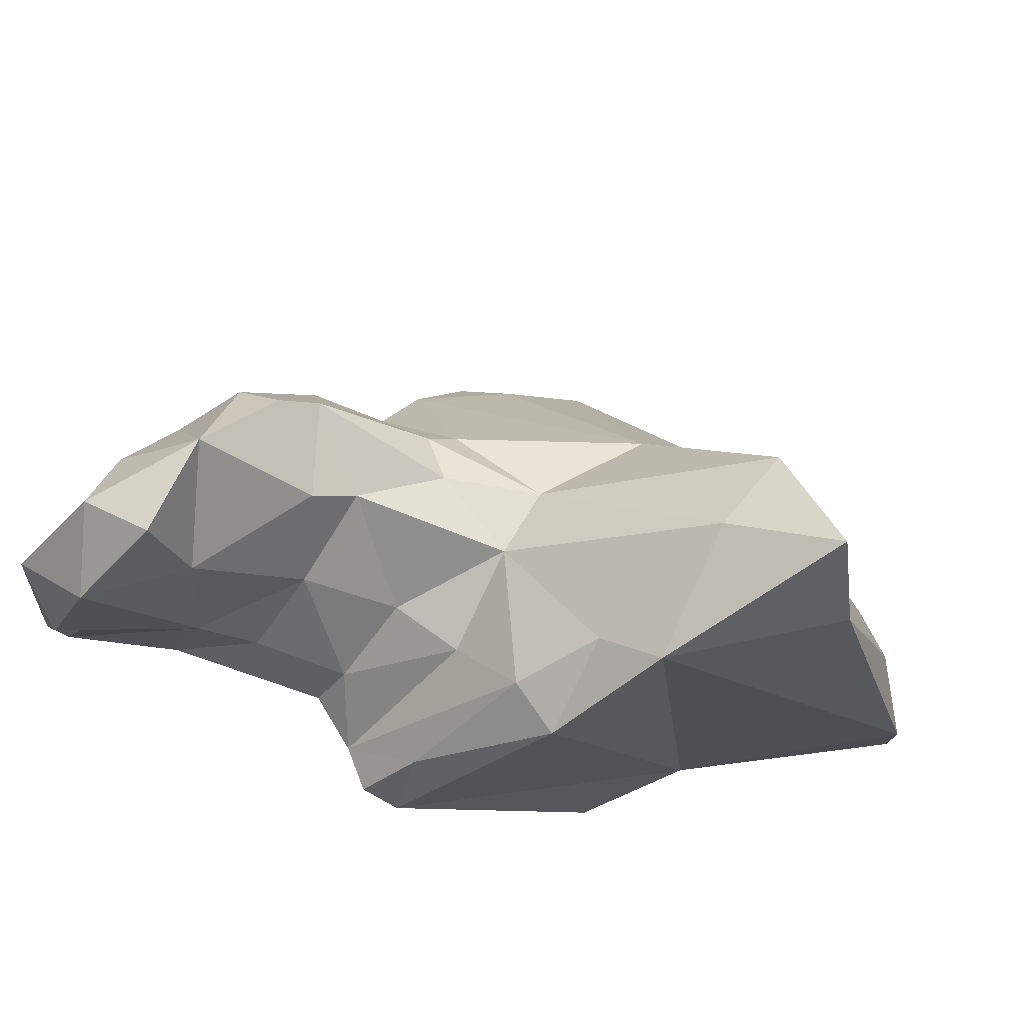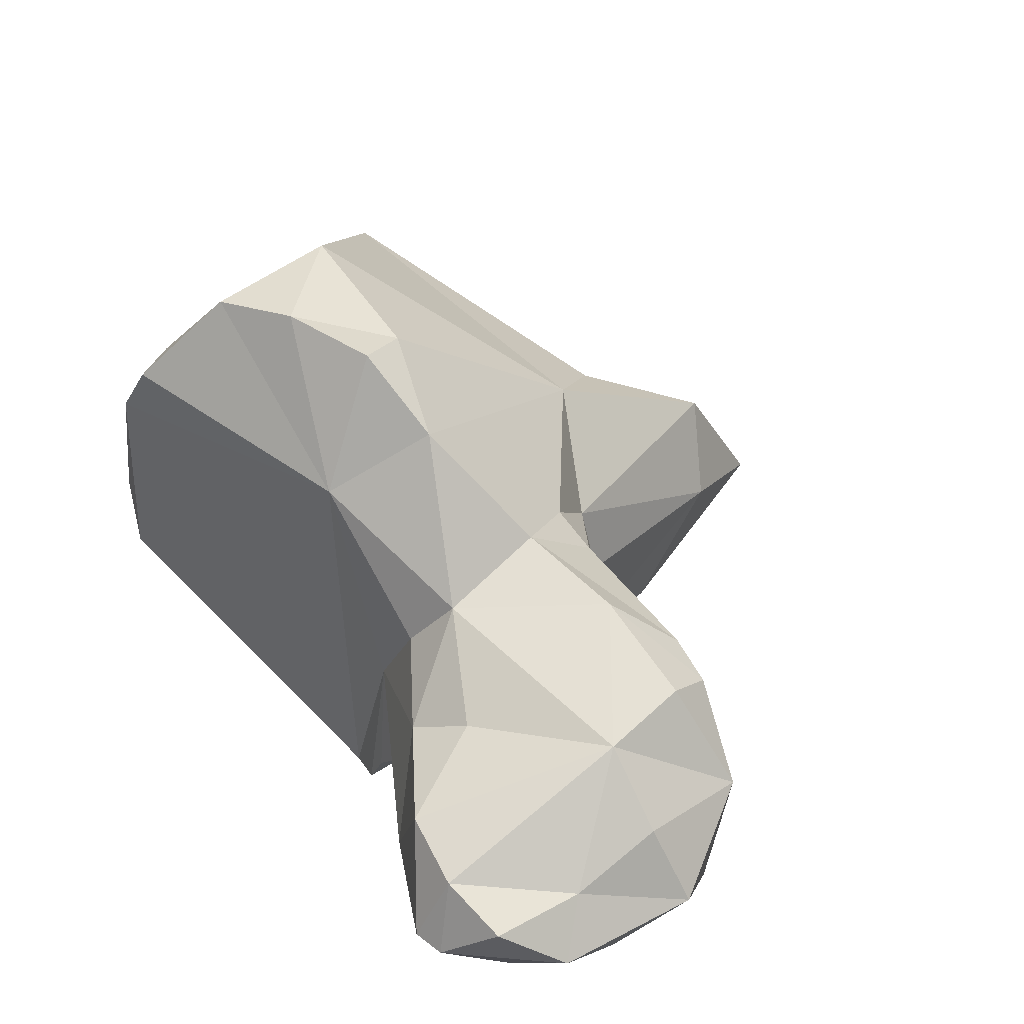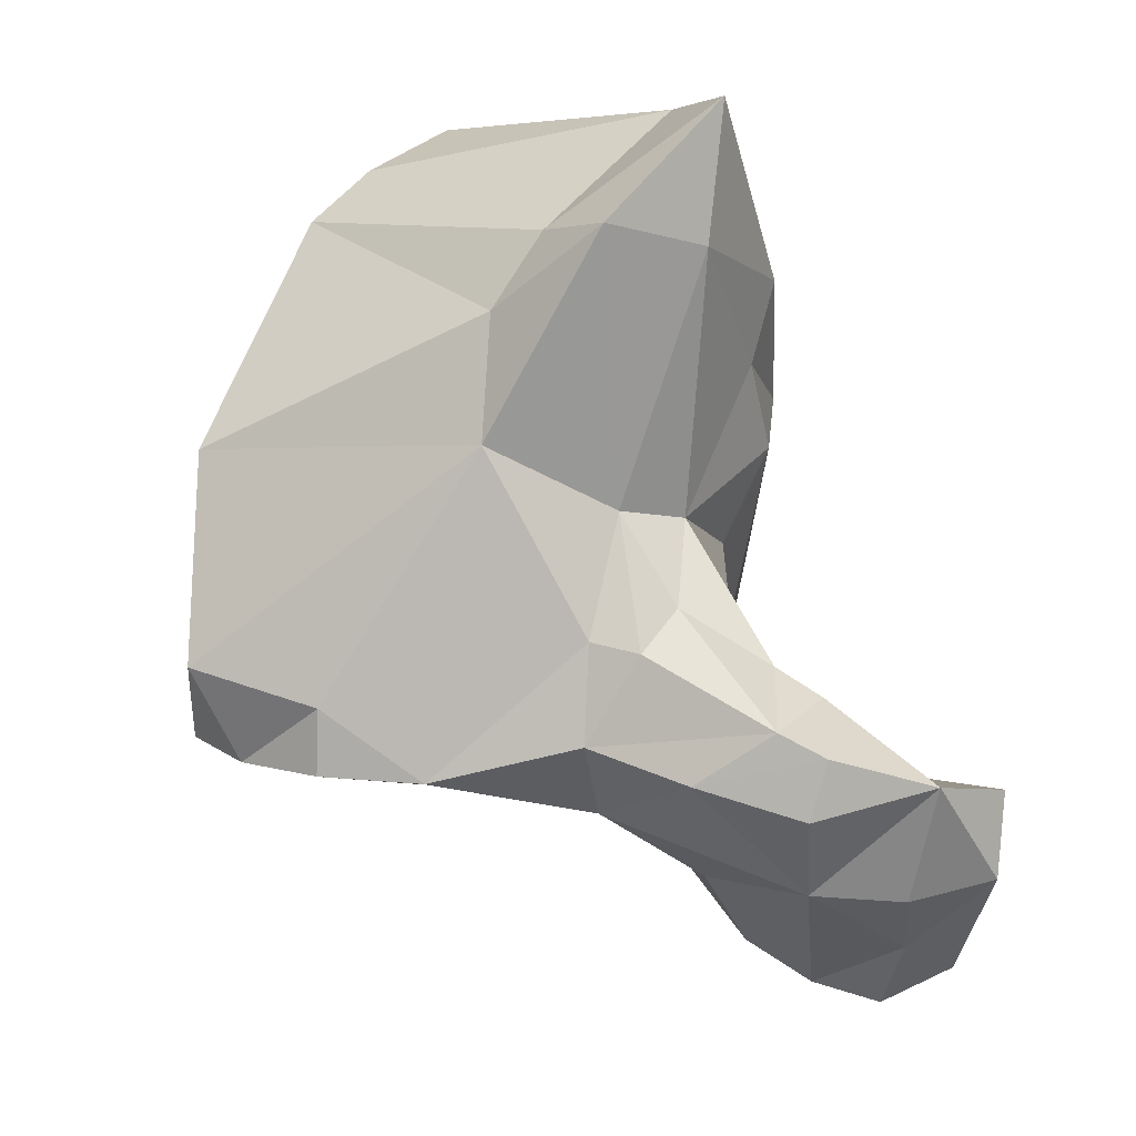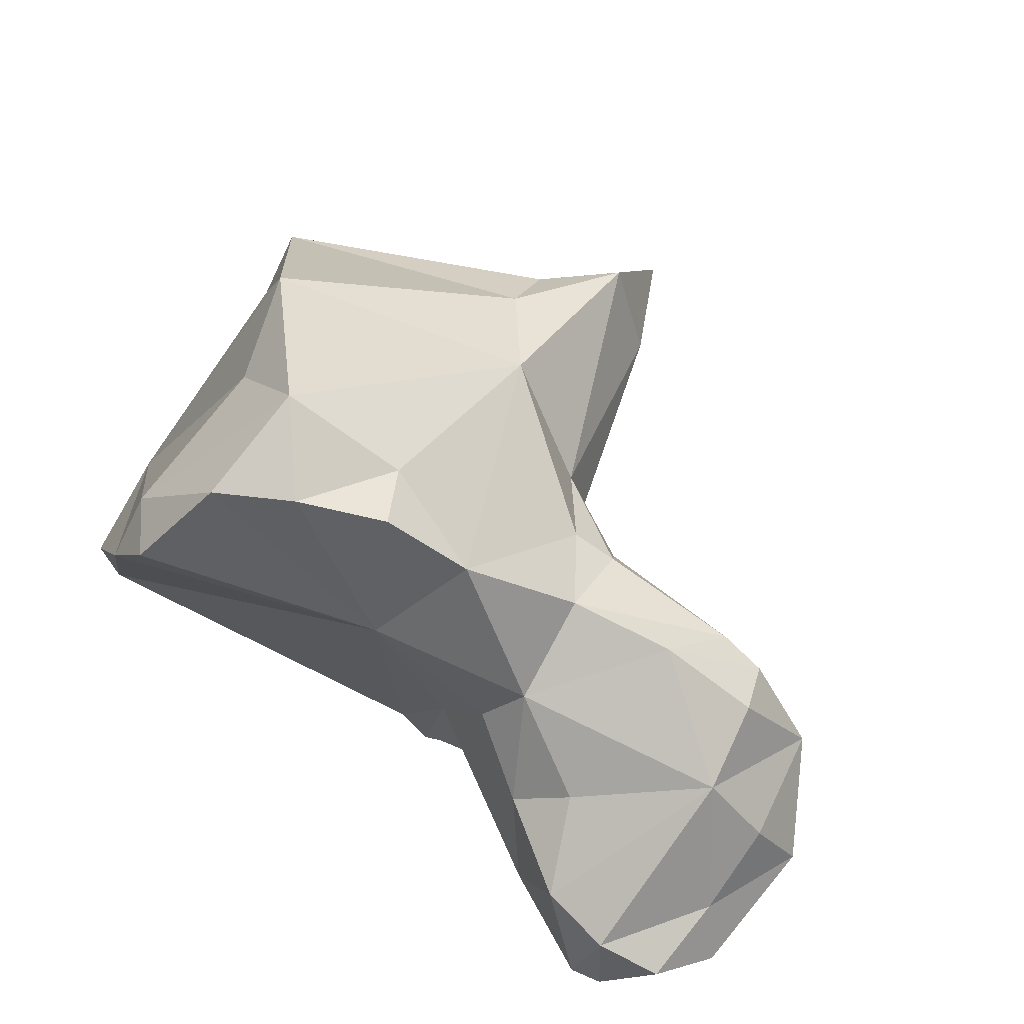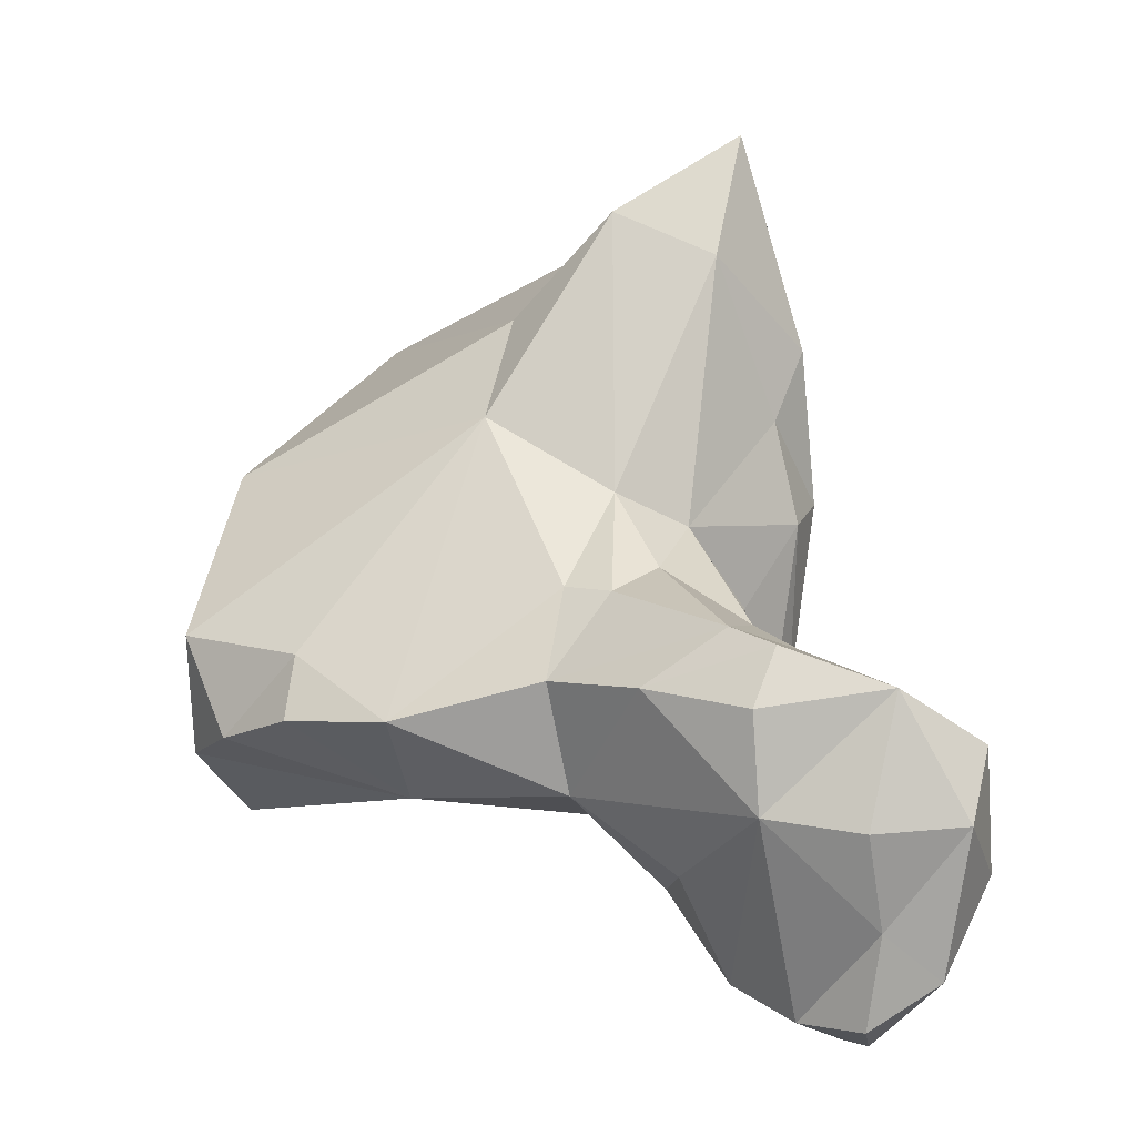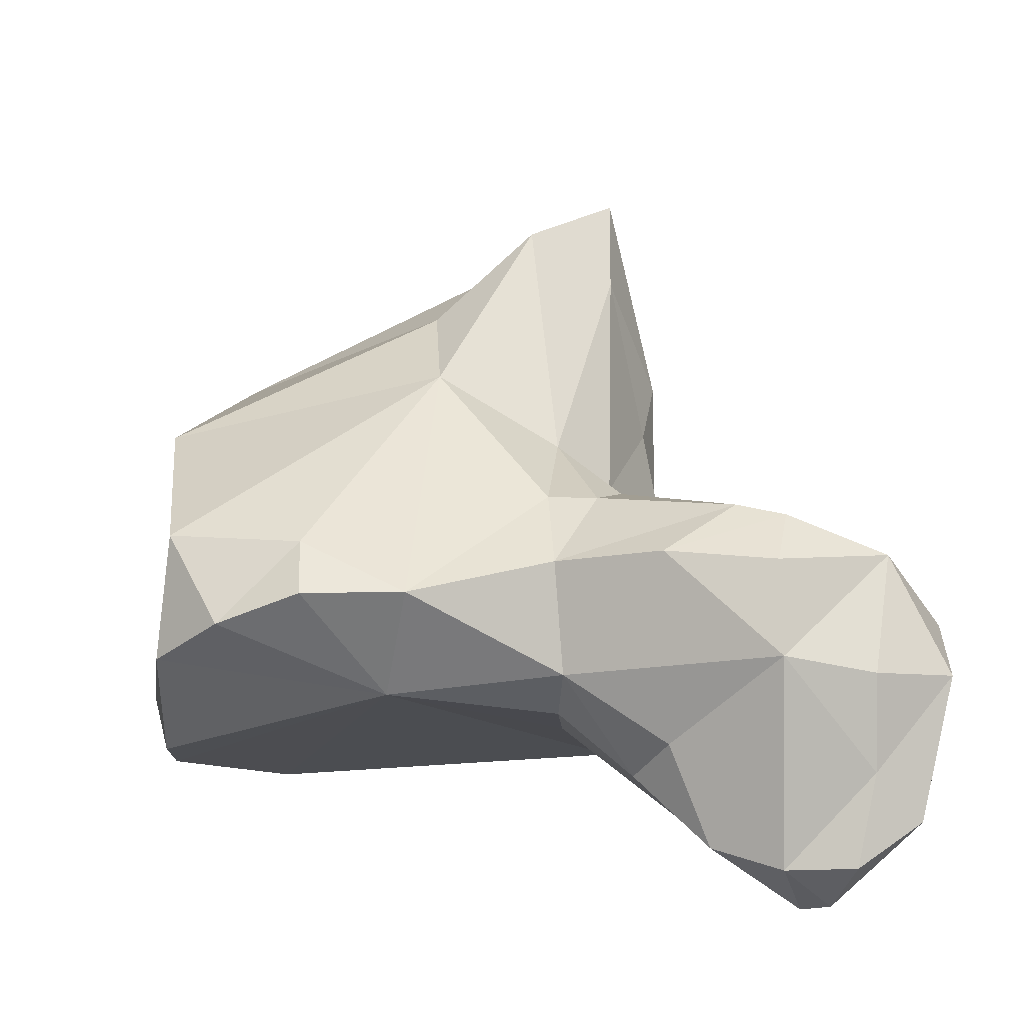
<metadata>
{"format":"obj","ext":"obj","renderer":"f3d","projection":"perspective","resolution":1024,"background":"white","views":[{"elev":-32.0,"azim":128.3,"up":"+Z"},{"elev":42.8,"azim":42.6,"up":"+Z"},{"elev":35.2,"azim":42.9,"up":"+Y"},{"elev":72.1,"azim":23.8,"up":"+Z"},{"elev":2.1,"azim":55.9,"up":"+Y"},{"elev":-17.0,"azim":32.7,"up":"+Y"}]}
</metadata>
<code>
o hamate_lvs
v 0.01315 -0.02742 0.01173
v 0.01198 -0.02405 0.01313
v 0.01184 -0.02761 0.01392
v 0.01128 -0.0302 0.01301
v 0.01228 -0.02557 0.01045
v 0.012 -0.03145 0.01163
v 0.01164 -0.02896 0.00972
v 0.009949 -0.02727 0.01584
v 0.01002 -0.02456 0.01609
v 0.00985 -0.02303 0.01523
v 0.009619 -0.02645 0.01075
v 0.00789 -0.02334 0.01294
v 0.01057 -0.03281 0.01293
v 0.008639 -0.03278 0.01362
v 0.01012 -0.0318 0.01026
v 0.009014 -0.03357 0.01151
v 0.006671 -0.02915 0.01093
v 0.007088 -0.02419 0.01741
v 0.003617 -0.02727 0.01714
v 0.006625 -0.03206 0.01417
v 0.006034 -0.02923 0.01539
v 0.008497 -0.02263 0.01567
v 0.005891 -0.02542 0.0117
v 0.00654 -0.02277 0.01339
v 0.008067 -0.03358 0.01153
v 0.009042 -0.0319 0.0108
v 0.004888 -0.0283 0.0109
v 0.005318 -0.0315 0.01154
v 0.003943 -0.02419 0.01811
v 0.004384 -0.02985 0.01458
v 0.000902 -0.02533 0.02112
v 0.002511 -0.02798 0.01562
v -0.001078 -0.02765 0.01918
v 0.004162 -0.02131 0.01465
v 0.004303 -0.02189 0.01629
v 0.003312 -0.02389 0.01132
v 0.00265 -0.0266 0.01014
v 0.002453 -0.0203 0.01243
v 0.002104 -0.02819 0.01004
v 0.001015 -0.02776 0.01298
v 0.003 -0.02181 0.01691
v -0.001518 -0.0254 0.02282
v -0.001988 -0.02367 0.02222
v -0.000881 -0.01729 0.0169
v -0.004078 -0.02603 0.0233
v -0.006514 -0.02667 0.02294
v -0.01125 -0.02751 0.01064
v -0.000896 -0.02734 0.007023
v -0.009484 -0.02854 0.01838
v -0.008255 -0.02863 0.0203
v 0.001827 -0.01936 0.01445
v 0.001863 -0.02264 0.01002
v 0.000861 -0.02795 0.008652
v 0.001604 -0.01738 0.008758
v 0.001858 -0.0203 0.008115
v 0.001713 -0.01278 0.01093
v 0.000206 -0.02782 0.007411
v -0.005547 -0.0233 0.02369
v -0.008251 -0.01895 0.02051
v -0.002283 -0.01454 0.01506
v 0.000289 -0.0116 0.01346
v -0.009138 -0.02692 0.01986
v -0.01188 -0.02372 0.01143
v -0.01158 -0.0274 0.01294
v 0.000807 -0.01977 0.006673
v 0.000644 -0.0253 0.007462
v 0.001312 -0.01535 0.007531
v 0.000832 -0.009279 0.009405
v -0.007795 -0.0224 0.02067
v -0.01029 -0.01515 0.01414
v -0.01065 -0.01677 0.0125
v -0.002126 -0.01281 0.01318
v -0.01123 -0.01513 0.009572
v -0.009903 -0.01398 0.009047
v -0.001704 -0.01081 0.008542
v -0.01006 -0.01424 0.01204
f 1 2 3
f 1 3 4
f 1 5 2
f 1 4 6
f 5 1 7
f 6 7 1
f 2 8 3
f 2 9 8
f 10 9 2
f 5 11 2
f 11 12 2
f 2 12 10
f 3 8 4
f 4 13 6
f 14 4 8
f 4 14 13
f 7 11 5
f 7 6 15
f 16 6 13
f 6 16 15
f 11 7 17
f 17 7 15
f 8 9 18
f 19 8 18
f 20 14 8
f 20 8 21
f 21 8 19
f 10 18 9
f 18 10 22
f 12 22 10
f 23 11 17
f 11 23 12
f 24 22 12
f 12 23 24
f 13 14 16
f 16 14 25
f 20 25 14
f 26 17 15
f 16 26 15
f 25 26 16
f 23 17 27
f 25 17 26
f 17 28 27
f 17 25 28
f 29 19 18
f 29 18 22
f 19 30 21
f 19 29 31
f 32 30 19
f 19 31 33
f 32 19 33
f 25 20 28
f 28 20 30
f 21 30 20
f 22 24 34
f 22 34 35
f 29 22 35
f 24 23 36
f 37 36 23
f 37 23 27
f 24 36 38
f 38 34 24
f 39 27 28
f 27 39 37
f 40 28 30
f 28 40 39
f 41 29 35
f 41 31 29
f 40 30 32
f 42 31 43
f 42 33 31
f 43 31 44
f 41 44 31
f 40 32 33
f 33 45 46
f 47 48 33
f 49 33 50
f 46 50 33
f 33 49 47
f 33 42 45
f 40 33 48
f 35 34 51
f 34 38 51
f 41 35 51
f 52 36 37
f 38 36 52
f 37 53 52
f 53 37 39
f 54 38 55
f 55 38 52
f 38 56 51
f 56 38 54
f 53 39 40
f 57 53 40
f 48 57 40
f 44 41 51
f 43 45 42
f 45 43 58
f 44 58 43
f 59 44 60
f 59 58 44
f 61 60 44
f 61 44 51
f 45 58 46
f 46 62 50
f 46 58 62
f 47 63 48
f 47 64 63
f 64 47 49
f 48 63 65
f 48 66 57
f 65 66 48
f 62 49 50
f 63 64 49
f 62 63 49
f 51 56 61
f 52 53 55
f 66 53 57
f 53 66 55
f 55 65 54
f 54 65 67
f 54 67 56
f 66 65 55
f 56 67 68
f 56 68 61
f 62 58 69
f 59 69 58
f 60 70 59
f 63 69 59
f 70 71 59
f 59 71 63
f 72 60 61
f 72 70 60
f 68 72 61
f 63 62 69
f 65 63 67
f 63 71 73
f 67 63 74
f 73 74 63
f 75 67 74
f 75 68 67
f 75 72 68
f 72 75 70
f 70 75 76
f 76 71 70
f 71 76 73
f 73 76 74
f 74 76 75

</code>
